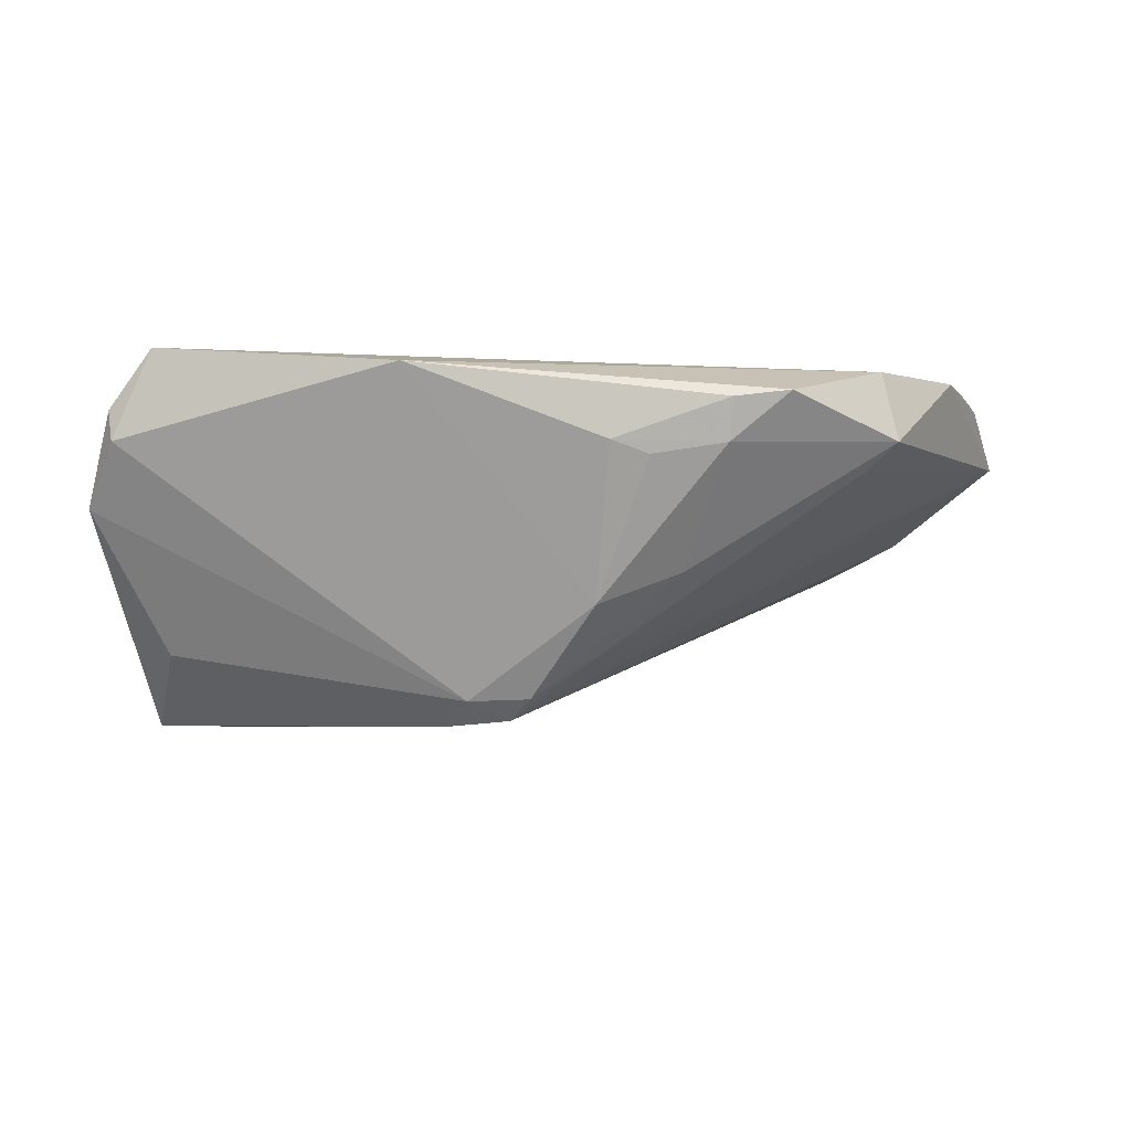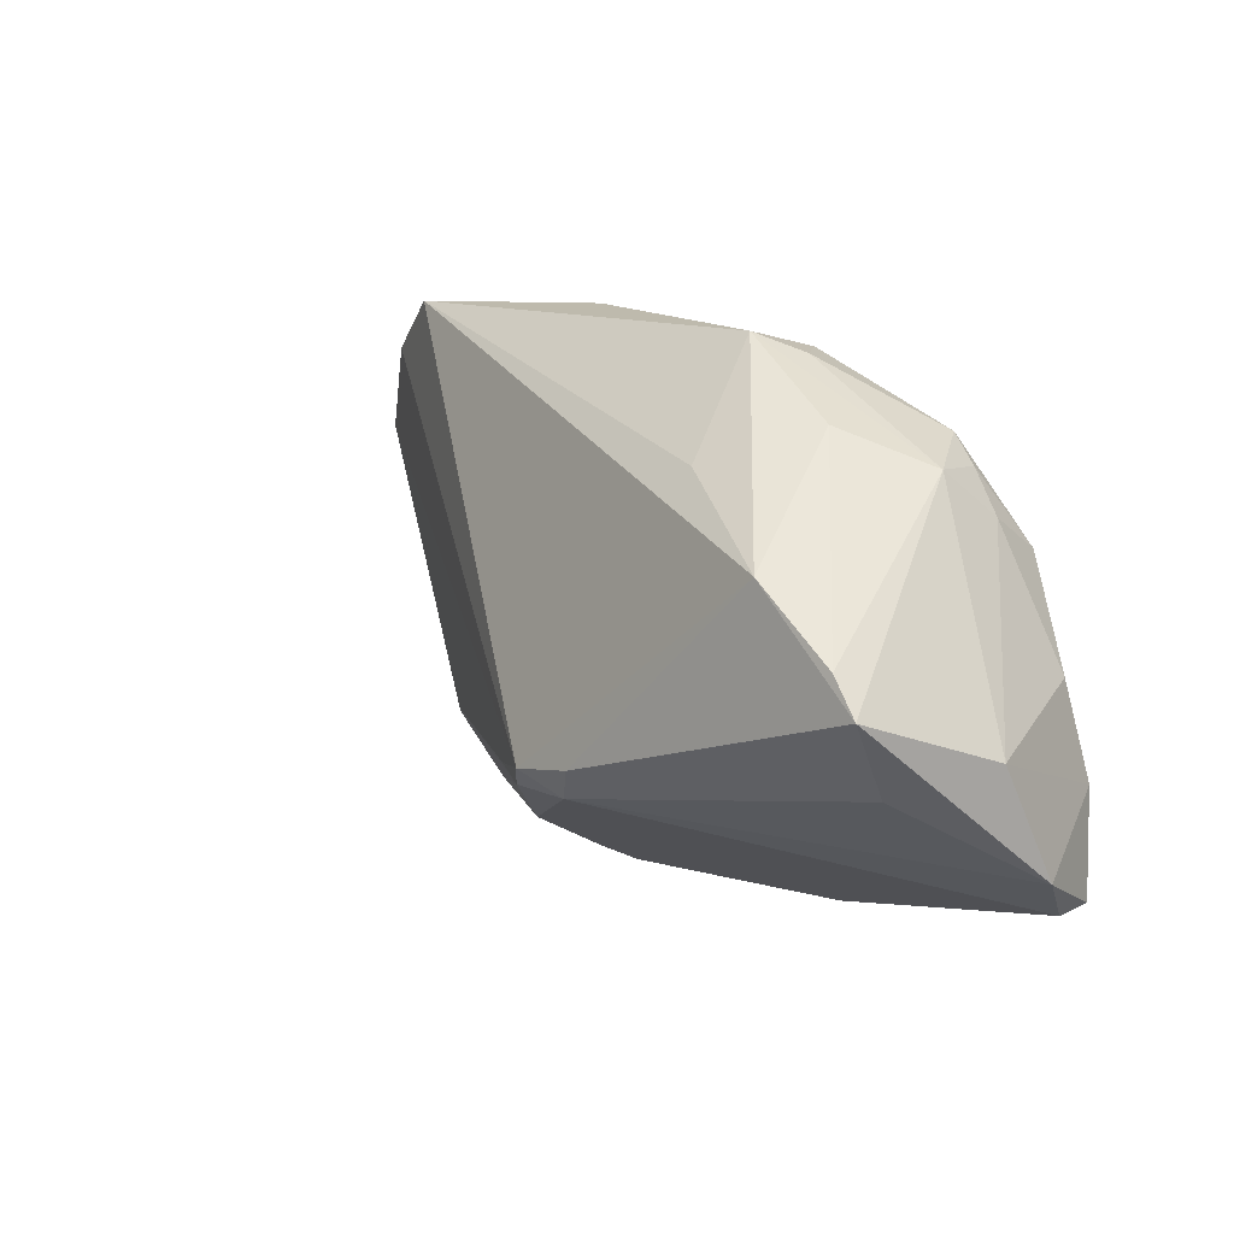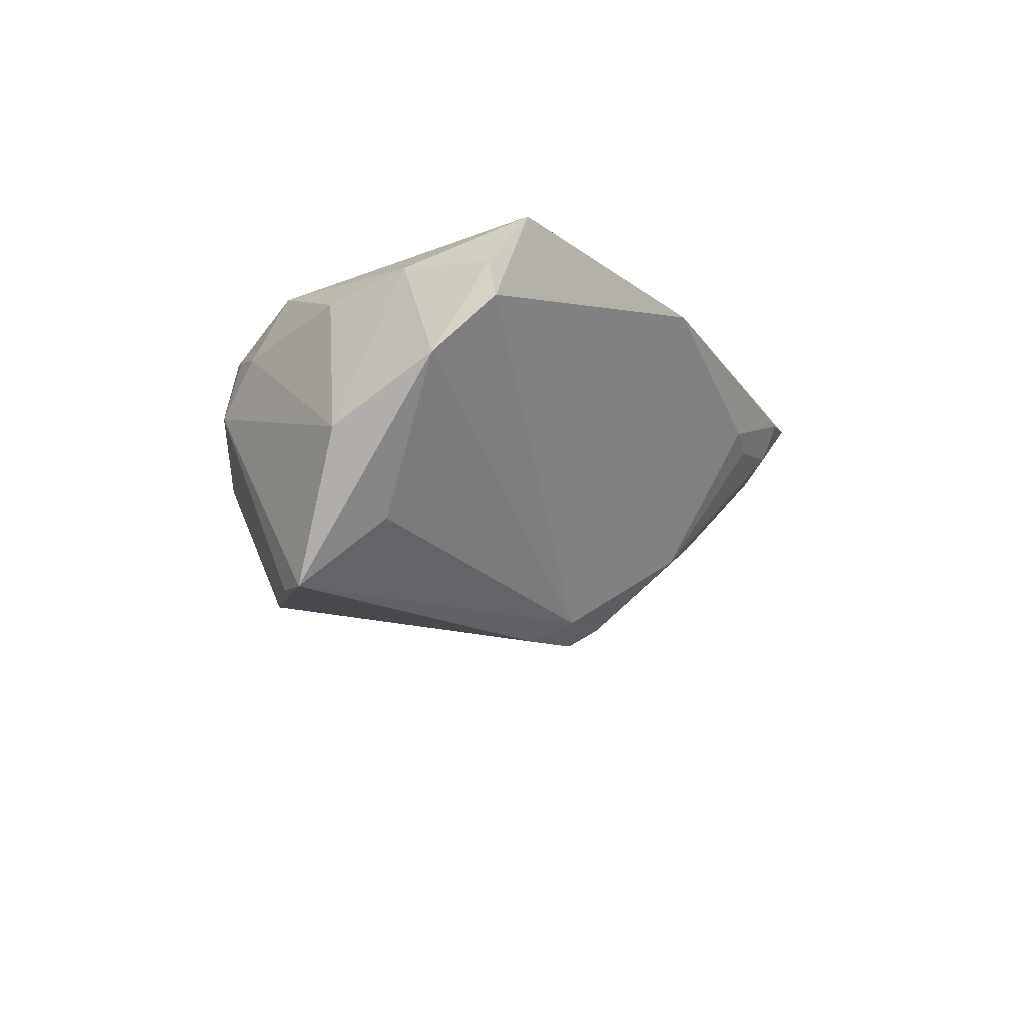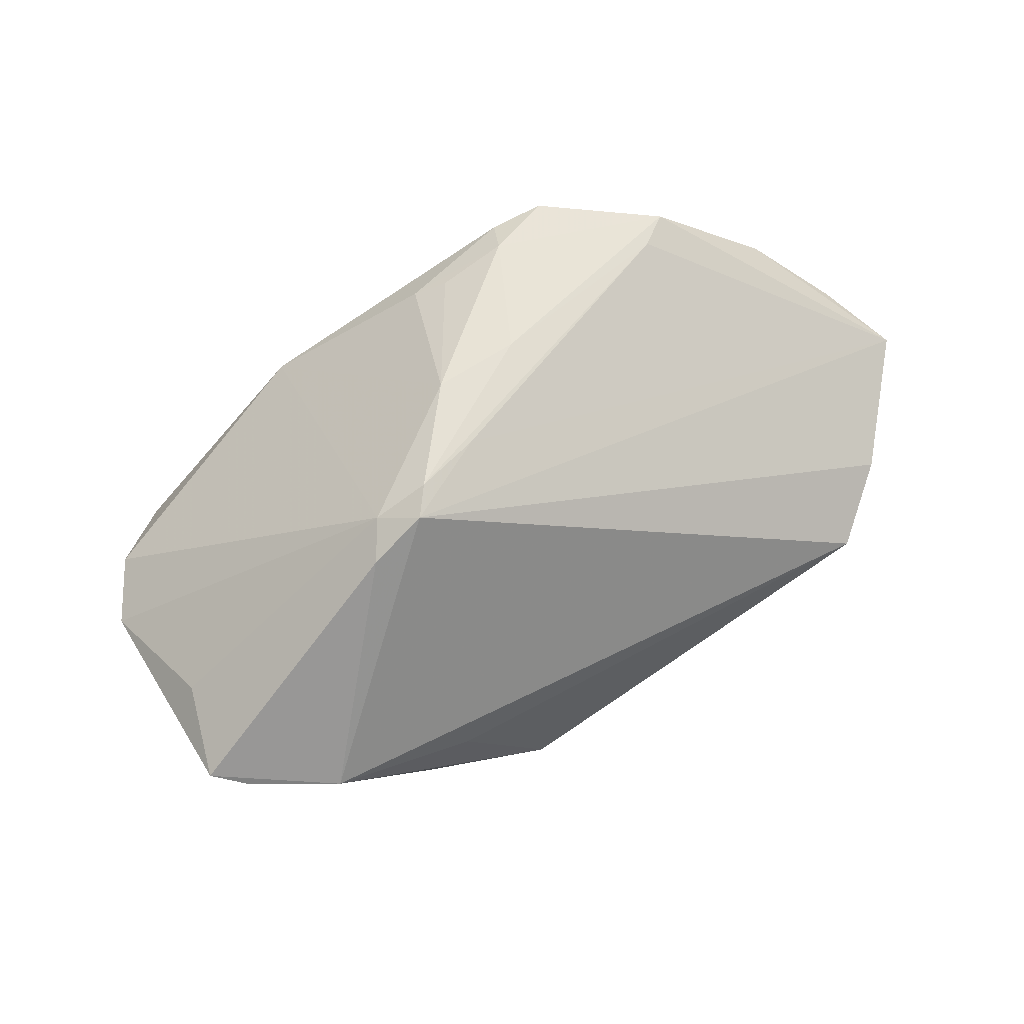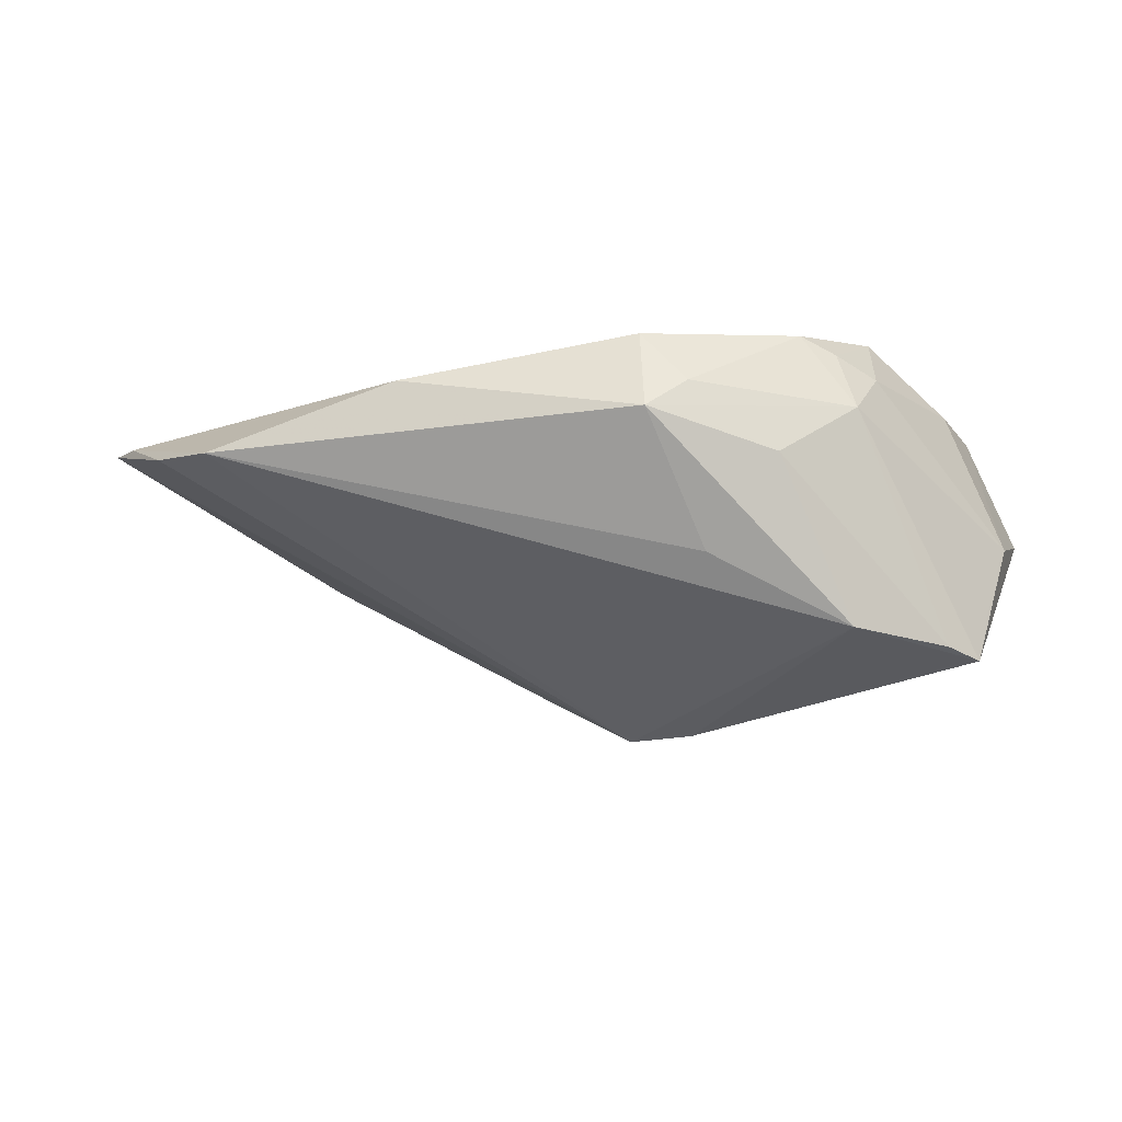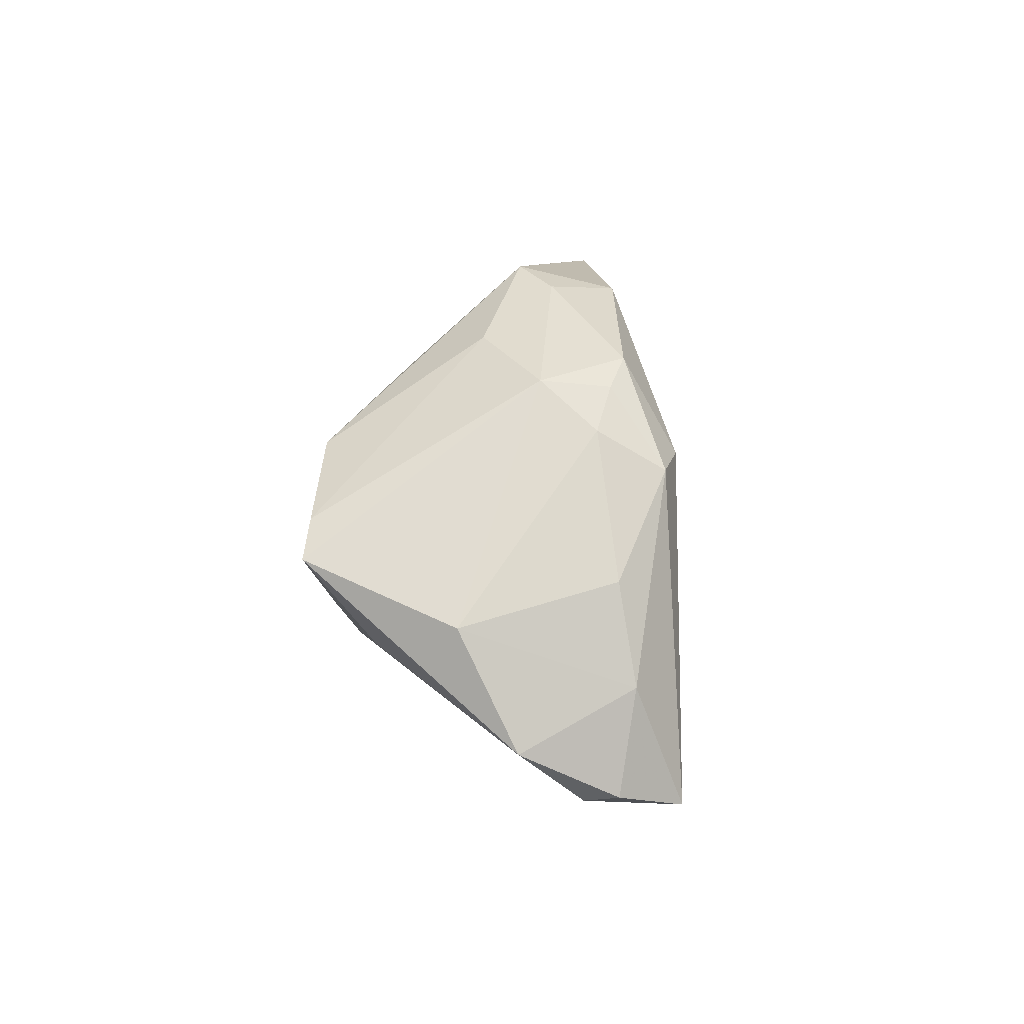
<metadata>
{"format":"obj","ext":"obj","renderer":"f3d","projection":"perspective","resolution":1024,"background":"white","views":[{"elev":-10.2,"azim":0.9,"up":"+Z"},{"elev":13.6,"azim":-134.4,"up":"+Y"},{"elev":-14.0,"azim":-64.1,"up":"+Z"},{"elev":-72.7,"azim":34.7,"up":"+Z"},{"elev":-26.0,"azim":-166.6,"up":"+Z"},{"elev":8.6,"azim":-86.9,"up":"+Y"}]}
</metadata>
<code>
v -0.01604 0.0293 0.01275
v 0.03481 0.03082 0.00308
v -0.04943 0.002269 -0.01932
v -0.0516 -0.02232 0.01405
v -0.04645 -0.02451 0.02079
v -0.05008 -0.01089 0.01573
v 0.0188 -0.03144 0.01304
v 0.01837 -0.02964 0.008323
v 0.04351 0.0243 0.006719
v -0.03646 0.01312 -0.01846
v 0.04663 -0.007012 0.02079
v 0.00373 -0.02139 -0.008332
v -0.05344 -0.004069 -0.002753
v 0.05467 0.01285 0.0146
v -0.01406 -0.009563 -0.02079
v 0.05083 0.01653 0.01321
v -0.03047 0.02438 -0.001553
v -0.04797 -4.678e-05 0.01381
v 0.04859 -0.002433 0.02079
v -0.04668 -0.007202 -0.01199
v -0.006243 -0.01113 -0.02028
v -0.04628 0.006118 -0.01886
v 0.01163 0.03189 0.008914
v -0.01697 0.03189 0.001881
v -0.03387 0.0119 0.01997
v -0.04015 0.01078 0.01873
v -0.04103 0.0151 0.01136
v 0.02538 -0.03029 0.01405
v -0.003793 -0.01384 -0.01808
v 0.01363 -0.01989 -0.0044
v 0.03491 -0.01864 0.007639
v 0.05136 0.003878 0.02001
v -0.02408 -0.02864 0.01847
v -0.03905 0.02029 0.005176
v 0.03947 -0.01248 0.02009
v 0.03659 -0.01939 0.01897
v -0.01106 -0.0137 -0.01829
v -0.0333 0.02233 0.01413
v -0.02134 0.02037 -0.01091
v 0.003445 -0.01406 -0.01356
v -0.05467 -0.01703 0.003623
v 0.009697 -0.02977 0.006997
v 0.03826 -0.02022 0.01053
v -0.03699 0.01947 0.01274
v -0.02146 0.02972 0.005734
v 0.005312 -0.0307 0.008461
v -0.05104 -0.02287 0.0103
v -0.00341 0.02704 0.01297
v -0.0176 -0.03189 0.01711
f 10 2 21
f 14 11 43
f 14 21 9
f 21 2 9
f 3 41 13
f 34 3 13
f 28 43 36
f 36 43 11
f 25 26 5
f 14 43 31
f 30 31 43
f 5 47 49
f 28 36 49
f 4 47 5
f 41 47 4
f 37 47 41
f 37 49 47
f 48 23 1
f 2 23 16
f 14 9 16
f 16 9 2
f 24 23 2
f 1 23 24
f 38 25 1
f 26 25 38
f 10 3 22
f 3 34 22
f 13 18 27
f 27 34 13
f 27 18 26
f 35 11 5
f 5 36 35
f 35 36 11
f 5 11 19
f 19 25 5
f 40 21 14
f 14 31 40
f 33 36 5
f 5 49 33
f 33 49 36
f 41 4 6
f 13 41 6
f 6 18 13
f 6 4 5
f 5 26 6
f 26 18 6
f 21 37 15
f 15 37 3
f 15 10 21
f 15 3 10
f 41 3 20
f 20 37 41
f 3 37 20
f 2 10 39
f 39 24 2
f 10 24 39
f 17 24 10
f 34 24 17
f 10 22 17
f 17 22 34
f 45 24 34
f 34 38 45
f 1 24 45
f 45 38 1
f 44 38 34
f 34 27 44
f 26 38 44
f 44 27 26
f 32 11 14
f 32 19 11
f 14 16 32
f 25 19 32
f 23 48 32
f 32 16 23
f 1 25 32
f 32 48 1
f 28 49 7
f 49 46 7
f 49 37 12
f 12 46 49
f 29 37 21
f 29 12 37
f 21 40 29
f 30 12 29
f 31 30 29
f 29 40 31
f 8 7 46
f 28 7 8
f 8 12 30
f 8 43 28
f 8 30 43
f 46 12 42
f 42 8 46
f 12 8 42

</code>
